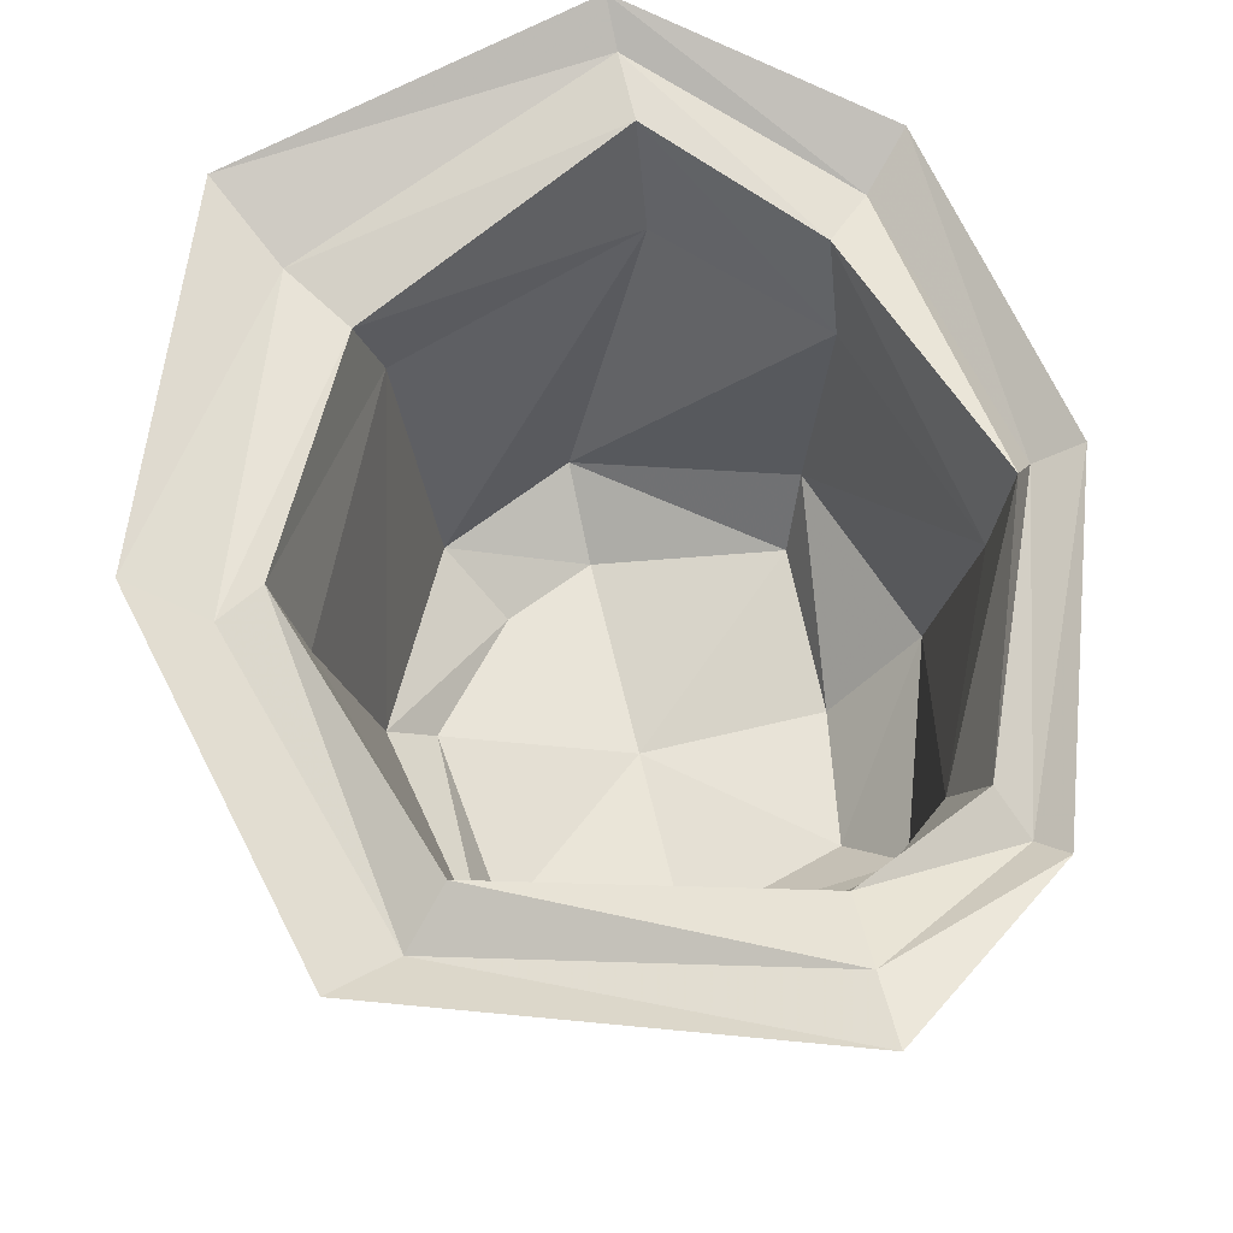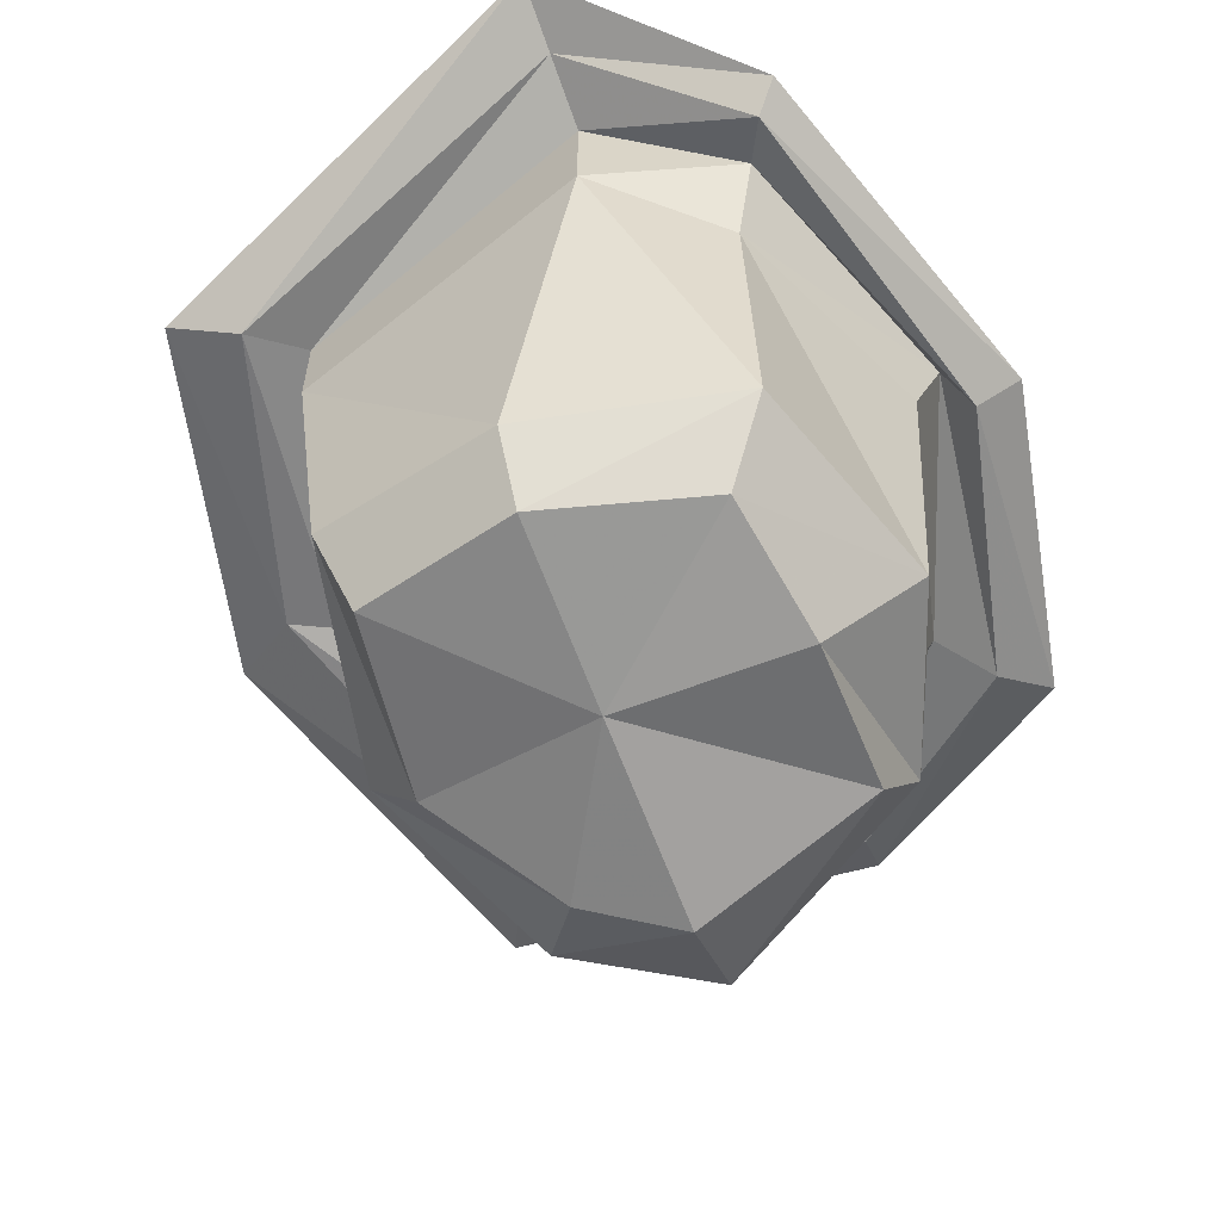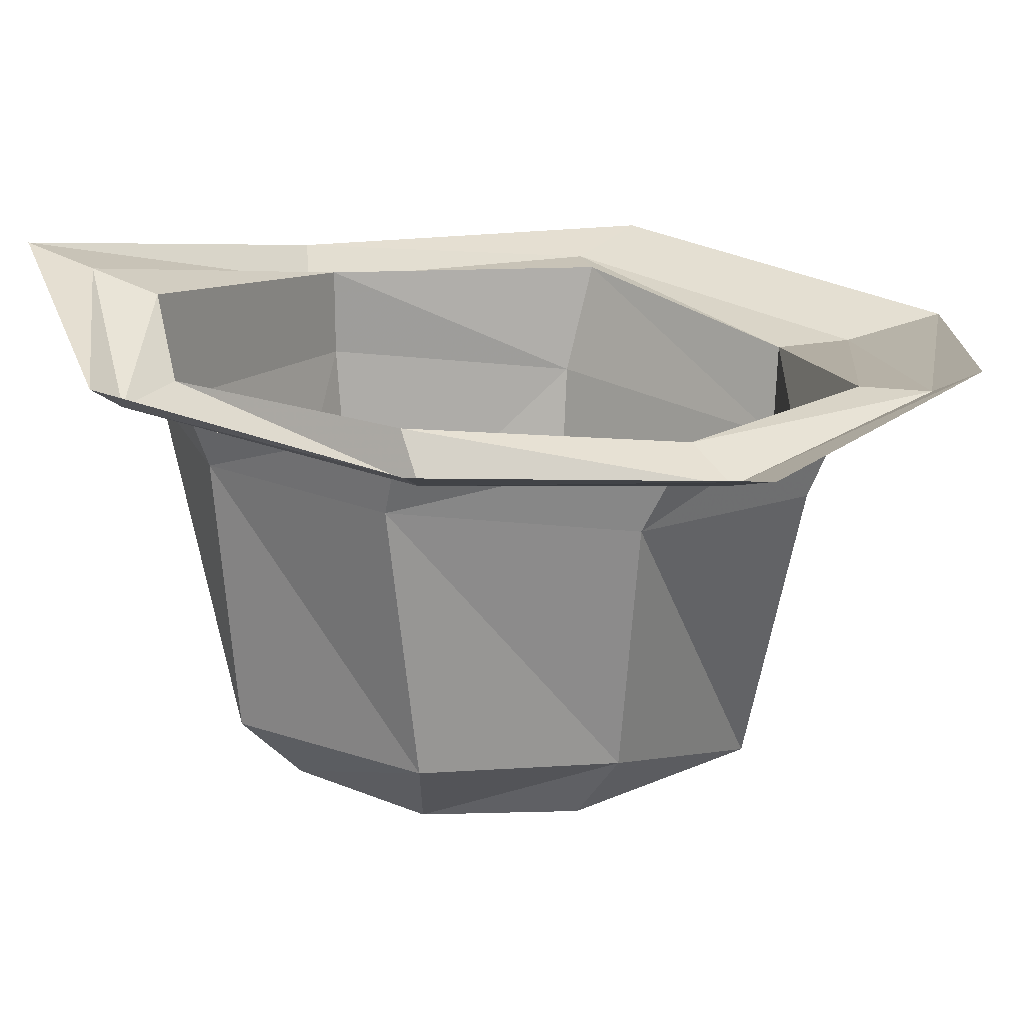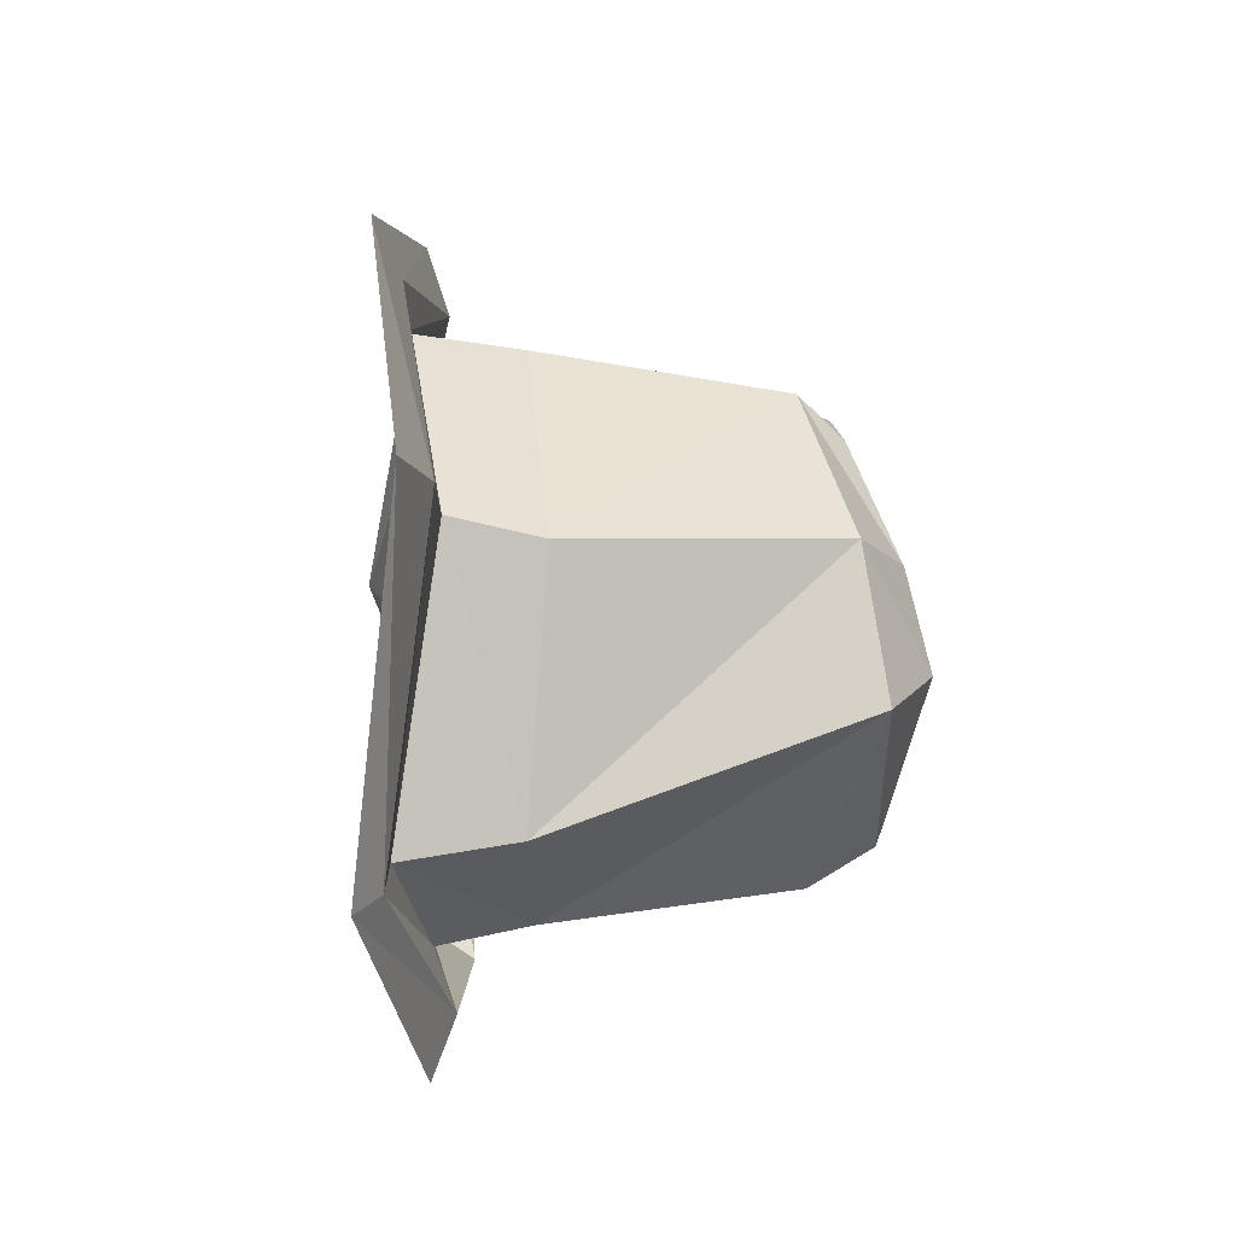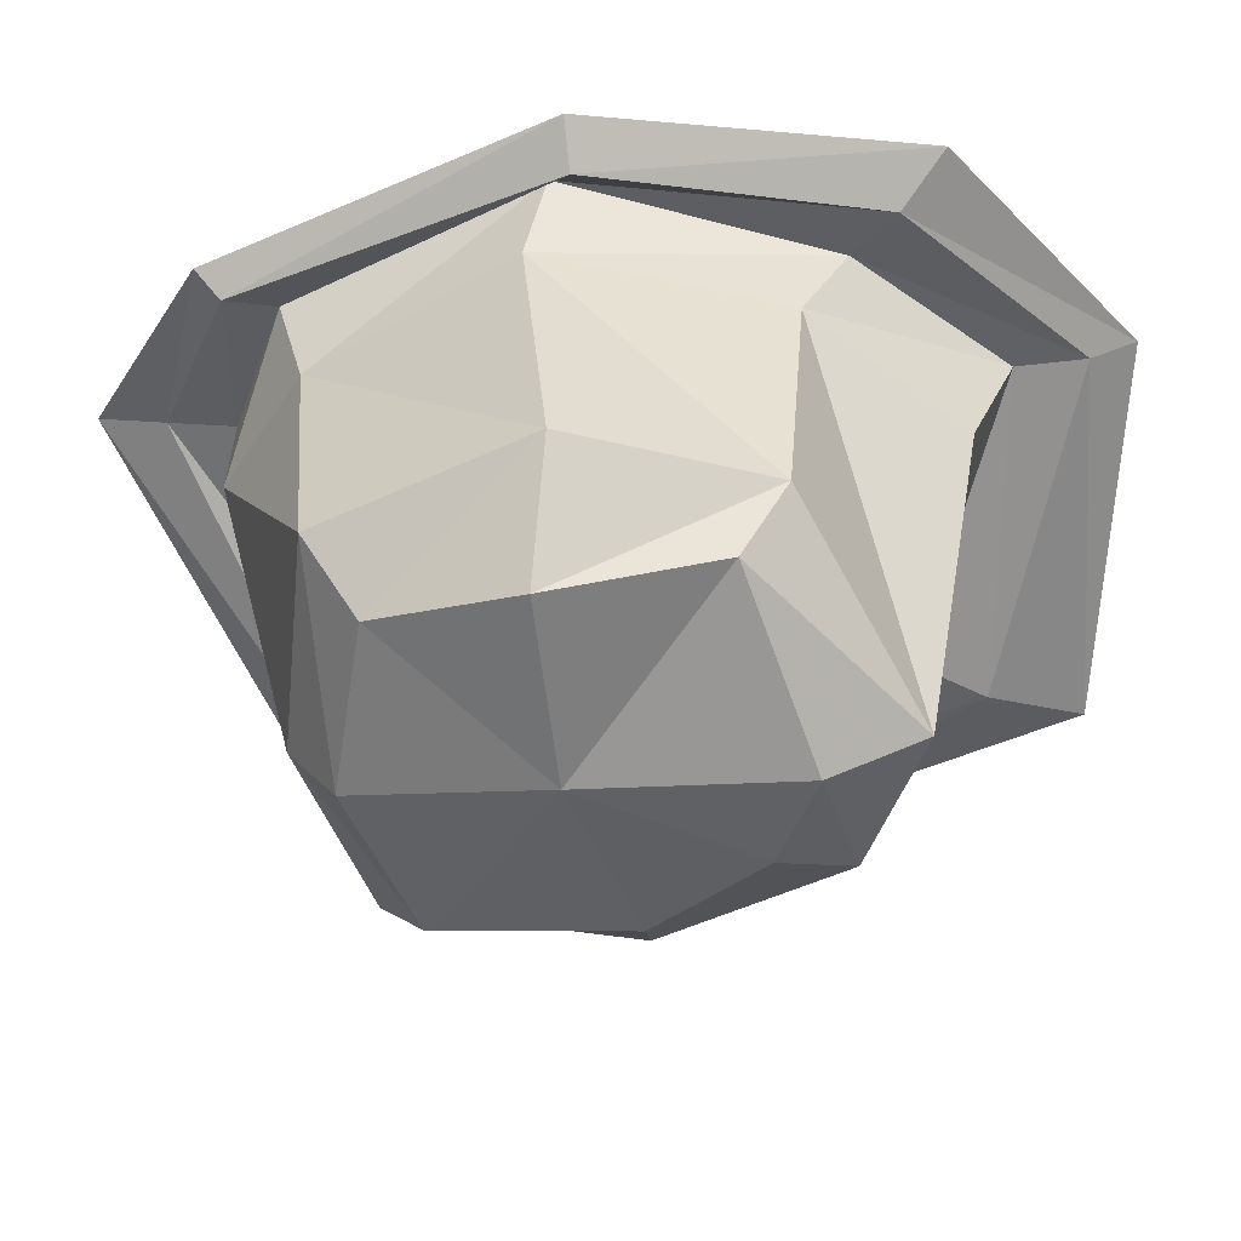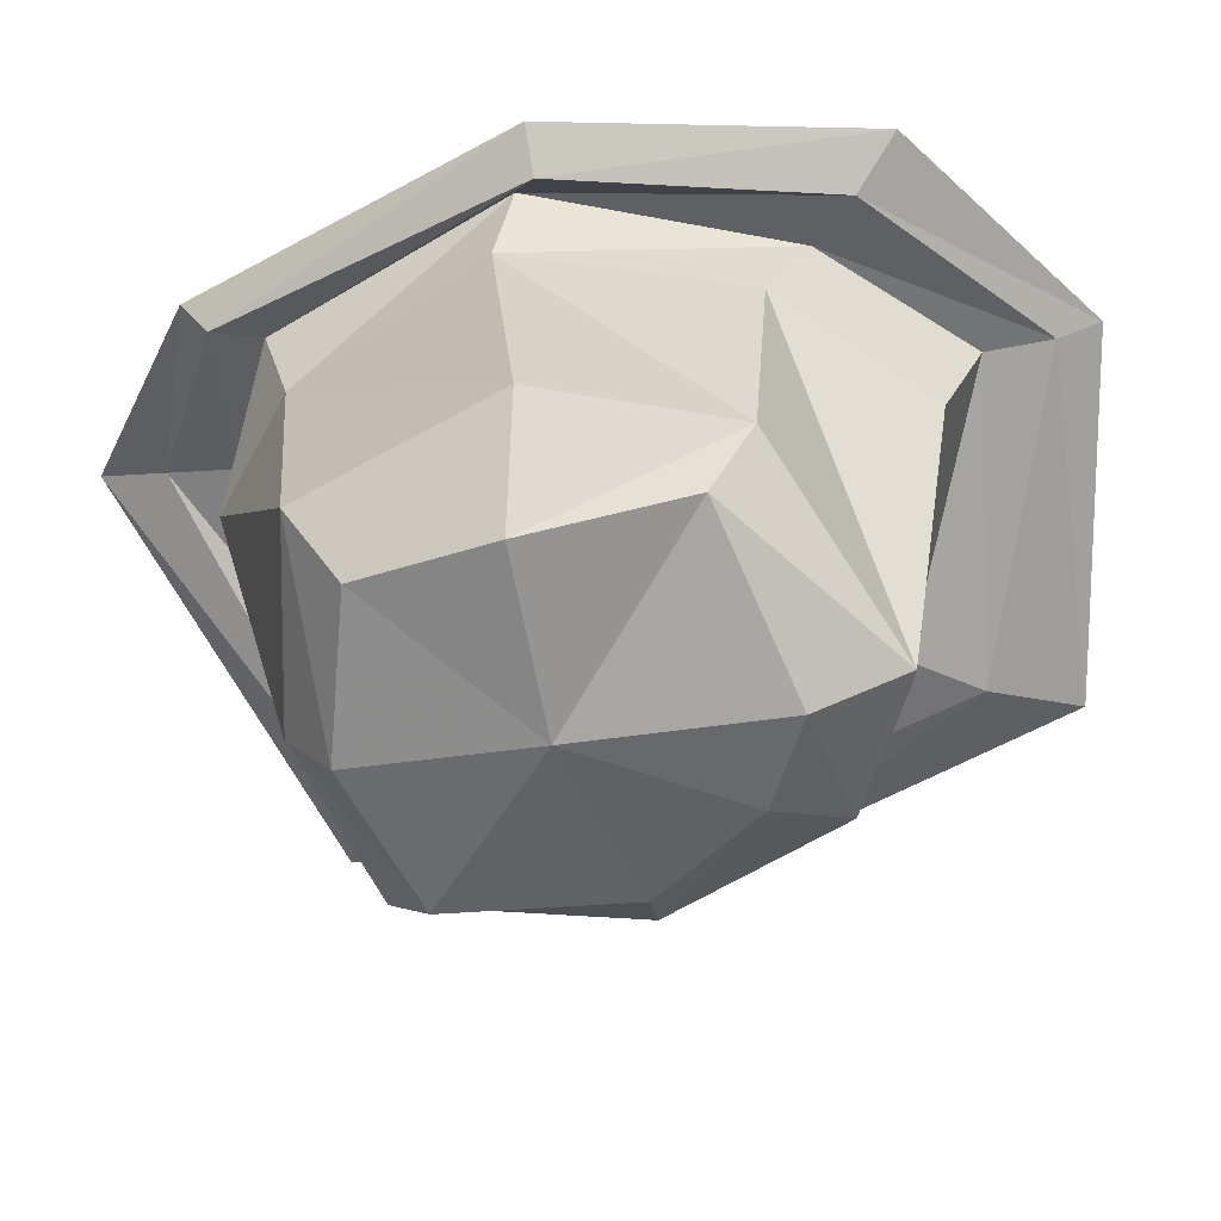
<metadata>
{"format":"obj","ext":"obj","renderer":"f3d","projection":"perspective","resolution":1024,"background":"white","views":[{"elev":69.9,"azim":-13.2,"up":"+Y"},{"elev":-61.5,"azim":21.3,"up":"+Y"},{"elev":19.8,"azim":103.7,"up":"+Y"},{"elev":-73.1,"azim":-89.1,"up":"+Z"},{"elev":-58.1,"azim":96.9,"up":"+Y"},{"elev":-65.2,"azim":100.9,"up":"+Y"}]}
</metadata>
<code>
v 0.07812 -1.508 -0.1094
v 0.07031 -1.594 -0.1016
v 0 -1.617 -0.1328
v 0.03125 -1.508 -0.1562
v 0.03125 -1.469 -0.1719
v 0.07812 -1.477 -0.125
v 0.1016 -1.5 -0.03125
v 0.09375 -1.594 -0.03906
v 0.0625 -1.625 -0.03125
v 0.0625 -1.617 -0.08594
v 0 -1.633 -0.1016
v -0.04688 -1.609 -0.1094
v -0.05469 -1.516 -0.1328
v -0.0625 -1.484 -0.1328
v -0.07812 -1.484 -0.1562
v 0.03125 -1.469 -0.1953
v 0.09375 -1.484 -0.1406
v 0.1094 -1.469 -0.03906
v 0.07031 -1.5 0.03906
v 0.07031 -1.594 0.03125
v 0.05469 -1.617 0.01562
v 0 -1.625 -0.03125
v -0.03125 -1.625 -0.08594
v -0.07812 -1.594 -0.04688
v -0.09375 -1.508 -0.04688
v -0.1016 -1.469 -0.05469
v -0.1172 -1.469 -0.04688
v -0.1406 -1.461 -0.0625
v -0.09375 -1.477 -0.1875
v 0.03125 -1.461 -0.2109
v 0.1094 -1.477 -0.1562
v 0.1172 -1.484 -0.04688
v 0.07812 -1.469 0.04688
v 0.03125 -1.492 0.07031
v 0 -1.594 0.04688
v 0 -1.617 0.03125
v -0.05469 -1.609 0.01562
v -0.0625 -1.609 -0.04688
v -0.0625 -1.586 0.03125
v -0.07031 -1.5 0.03906
v -0.07031 -1.469 0.03906
v -0.08594 -1.477 0.05469
v -0.1094 -1.469 0.0625
v 0.03125 -1.453 0.07031
v 0.03125 -1.445 0.09375
v 0.03125 -1.438 0.1172
v 0.08594 -1.477 0.0625
v 0.1328 -1.477 -0.04688
v 0.09375 -1.469 0.07031
f 1 2 3
f 1 3 4
f 1 7 2
f 2 7 8
f 2 8 9
f 2 9 10
f 2 10 3
f 3 10 11
f 3 11 12
f 3 12 4
f 4 12 13
f 5 14 15
f 5 15 16
f 5 16 6
f 6 16 17
f 6 17 18
f 7 19 8
f 8 19 20
f 8 20 21
f 8 21 9
f 9 21 22
f 9 22 10
f 10 22 11
f 11 22 23
f 11 23 12
f 12 23 24
f 12 24 13
f 13 24 25
f 14 26 27
f 14 27 15
f 15 27 28
f 15 28 29
f 15 29 16
f 16 29 30
f 16 30 17
f 17 30 31
f 17 31 32
f 17 32 18
f 18 32 33
f 19 34 20
f 20 34 35
f 20 35 36
f 20 36 21
f 21 36 22
f 22 36 37
f 22 37 38
f 22 38 23
f 23 38 24
f 24 38 39
f 24 39 25
f 25 39 40
f 26 41 42
f 26 42 27
f 27 42 43
f 27 43 28
f 35 39 37
f 35 37 36
f 40 39 35
f 40 35 34
f 41 44 45
f 41 45 42
f 42 45 46
f 42 46 43
f 38 37 39
f 32 47 33
f 33 47 44
f 31 48 32
f 32 48 47
f 47 48 49
f 47 49 45
f 47 45 44
f 49 46 45
f 1 4 5
f 1 5 6
f 1 6 7
f 4 13 14
f 4 14 5
f 6 18 7
f 7 18 19
f 13 25 26
f 13 26 14
f 18 33 19
f 19 33 34
f 25 40 41
f 25 41 26
f 40 34 44
f 40 44 41
f 33 44 34

</code>
